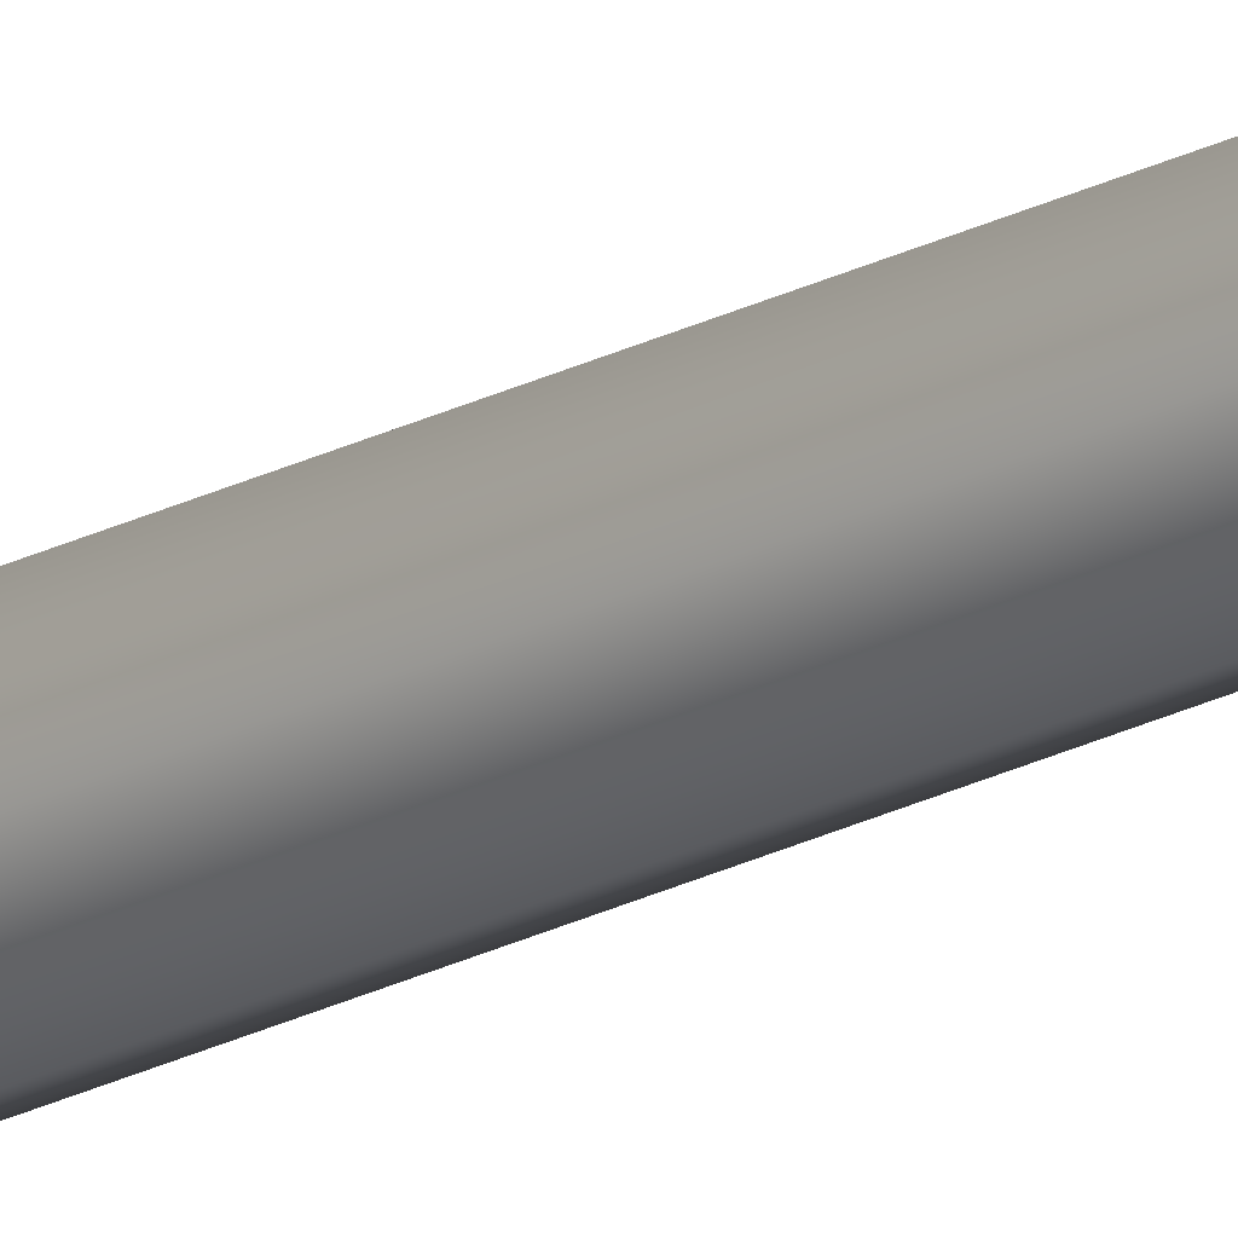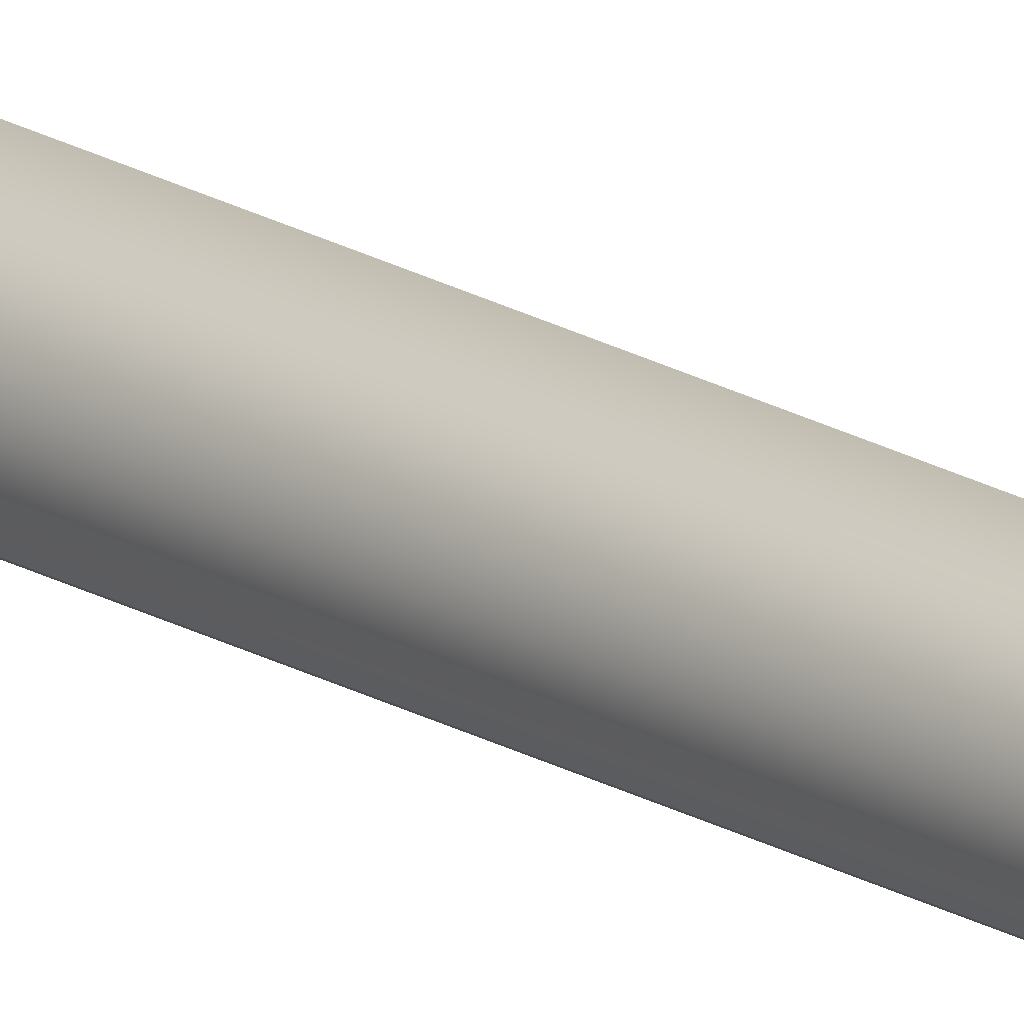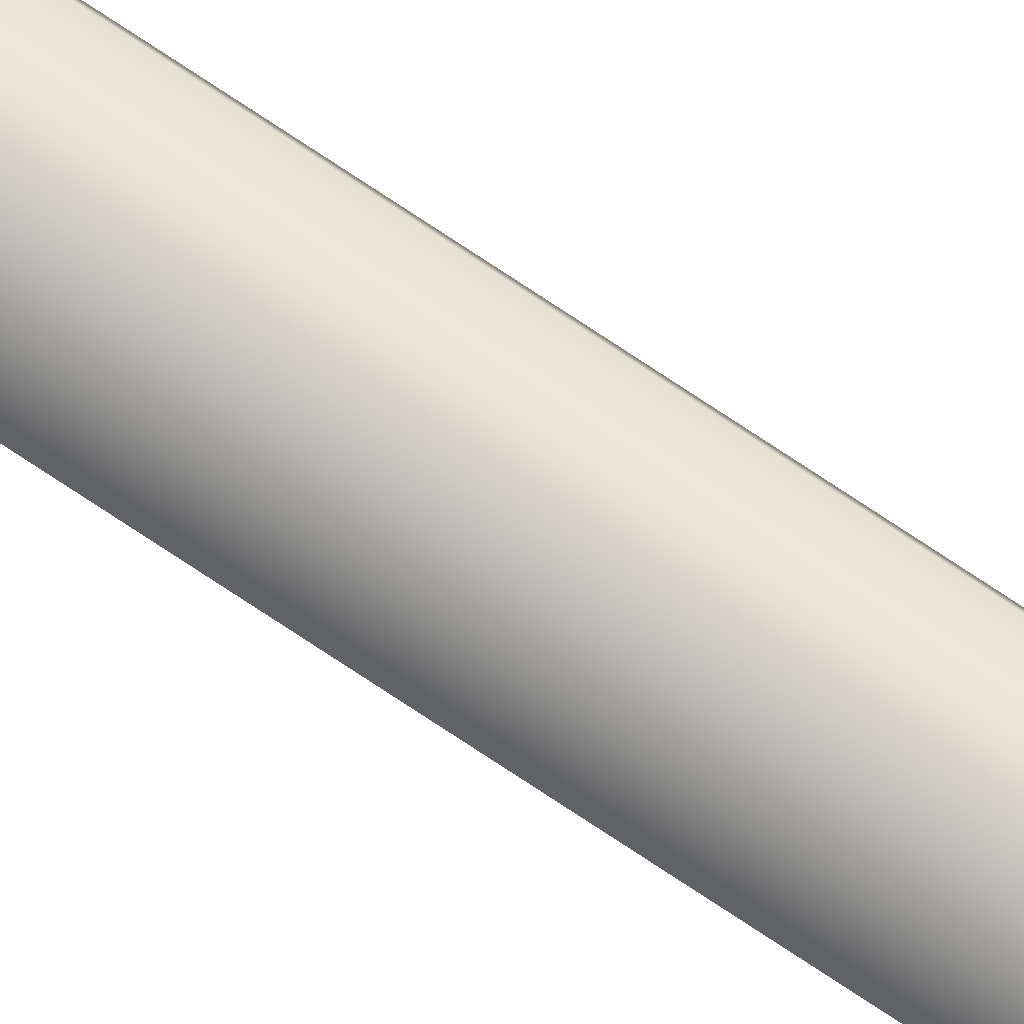
<metadata>
{"format":"obj","ext":"obj","renderer":"f3d","projection":"perspective","resolution":1024,"background":"white","views":[{"elev":-64.7,"azim":-69.0,"up":"+Y"},{"elev":57.0,"azim":-66.1,"up":"+Y"},{"elev":-51.7,"azim":-129.4,"up":"+Y"}]}
</metadata>
<code>
o ROPE_Цилиндр.002
v 0.005504 0.000178 1.155
v 0.005533 -0.00107 -1.582
v 0.002704 0.005028 1.155
v 0.002734 0.003779 -1.582
v -0.002896 0.005028 1.155
v -0.002866 0.003779 -1.582
v -0.005696 0.000178 1.155
v -0.005667 -0.00107 -1.582
v -0.002896 -0.004672 1.155
v -0.002866 -0.00592 -1.582
v 0.002704 -0.004672 1.155
v 0.002734 -0.00592 -1.582
v 0.009042 0.000178 1.159
v 0.004518 0.008014 1.159
v -0.00453 0.008014 1.159
v -0.009054 0.000178 1.159
v -0.00453 -0.007658 1.159
v 0.004518 -0.007658 1.159
v 0.009042 0.000178 1.169
v 0.004518 0.008014 1.169
v -0.00453 0.008014 1.169
v -0.009054 0.000178 1.169
v -0.00453 -0.007658 1.169
v 0.004518 -0.007658 1.169
v 0.004756 0.000178 1.173
v 0.002375 0.004302 1.173
v -0.002387 0.004302 1.173
v -0.004768 0.000178 1.173
v -0.002387 -0.003946 1.173
v 0.002375 -0.003946 1.173
f 1 2 4 3
f 3 4 6 5
f 5 6 8 7
f 7 8 10 9
f 4 2 12 10 8 6
f 9 10 12 11
f 11 12 2 1
f 7 9 17 16
f 18 13 19 24
f 3 5 15 14
f 9 11 18 17
f 1 3 14 13
f 5 7 16 15
f 11 1 13 18
f 23 24 30 29
f 16 17 23 22
f 14 15 21 20
f 17 18 24 23
f 15 16 22 21
f 13 14 20 19
f 25 26 27 28 29 30
f 21 22 28 27
f 19 20 26 25
f 24 19 25 30
f 22 23 29 28
f 20 21 27 26

</code>
